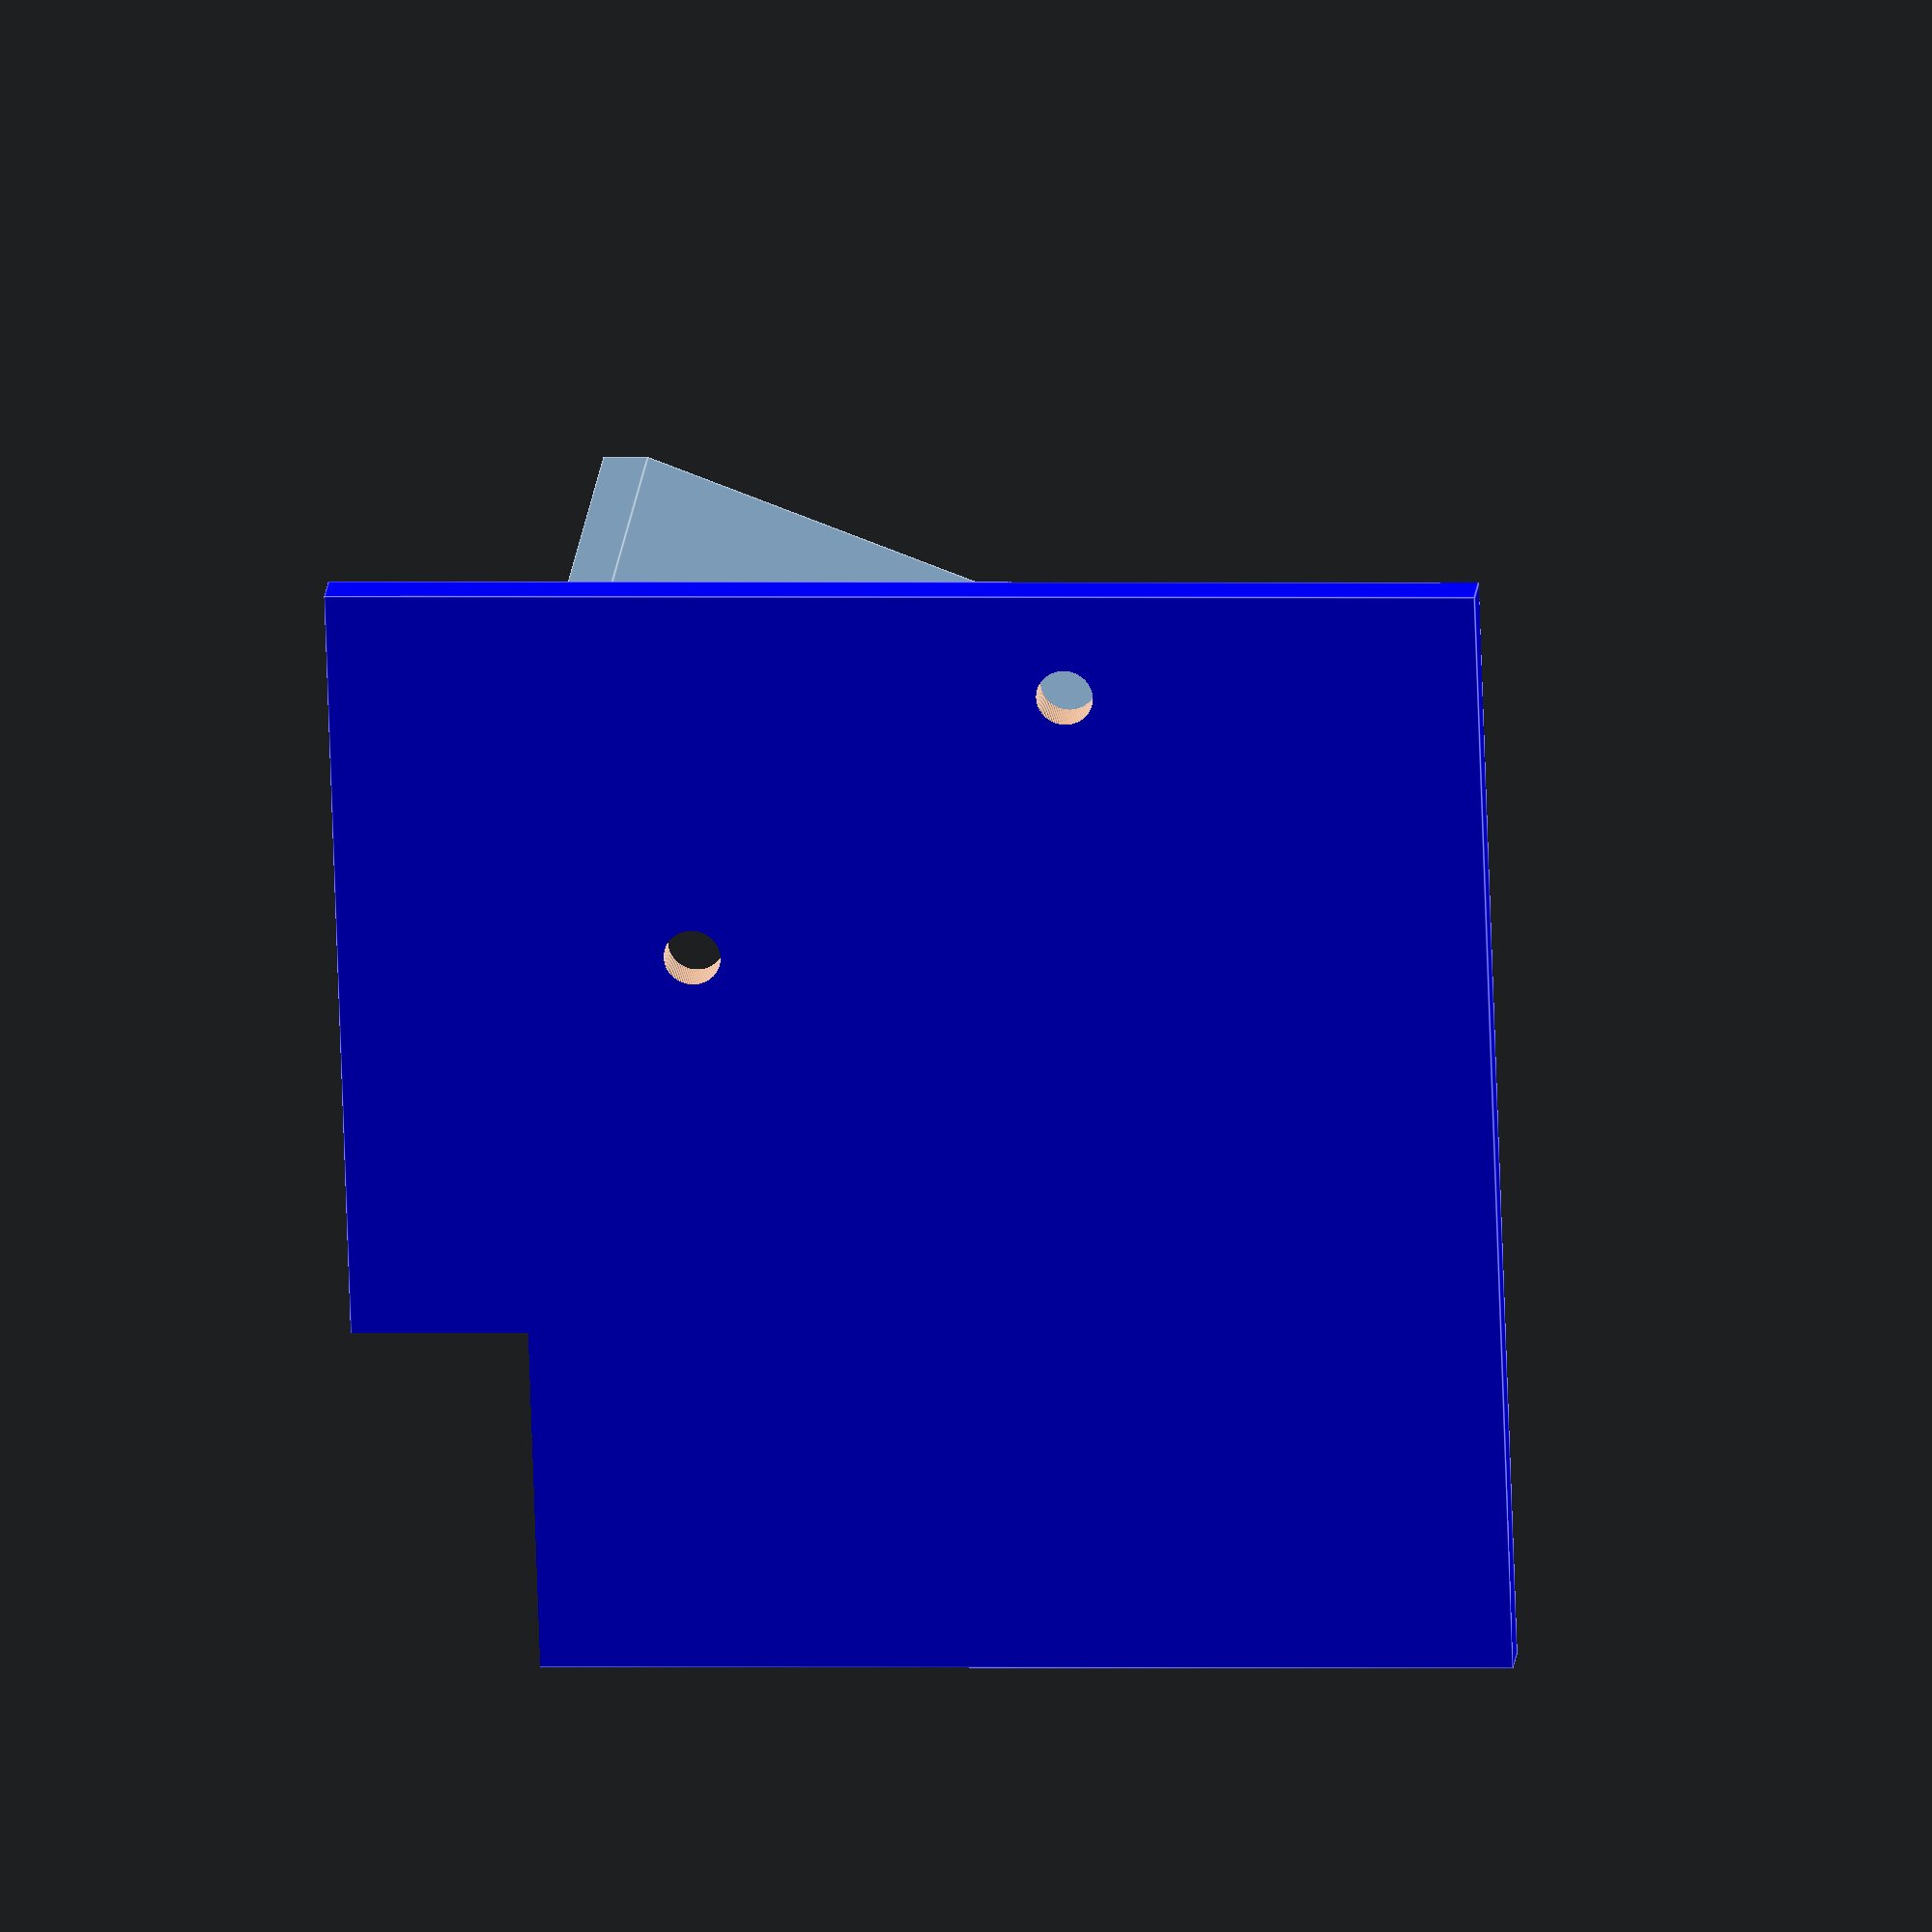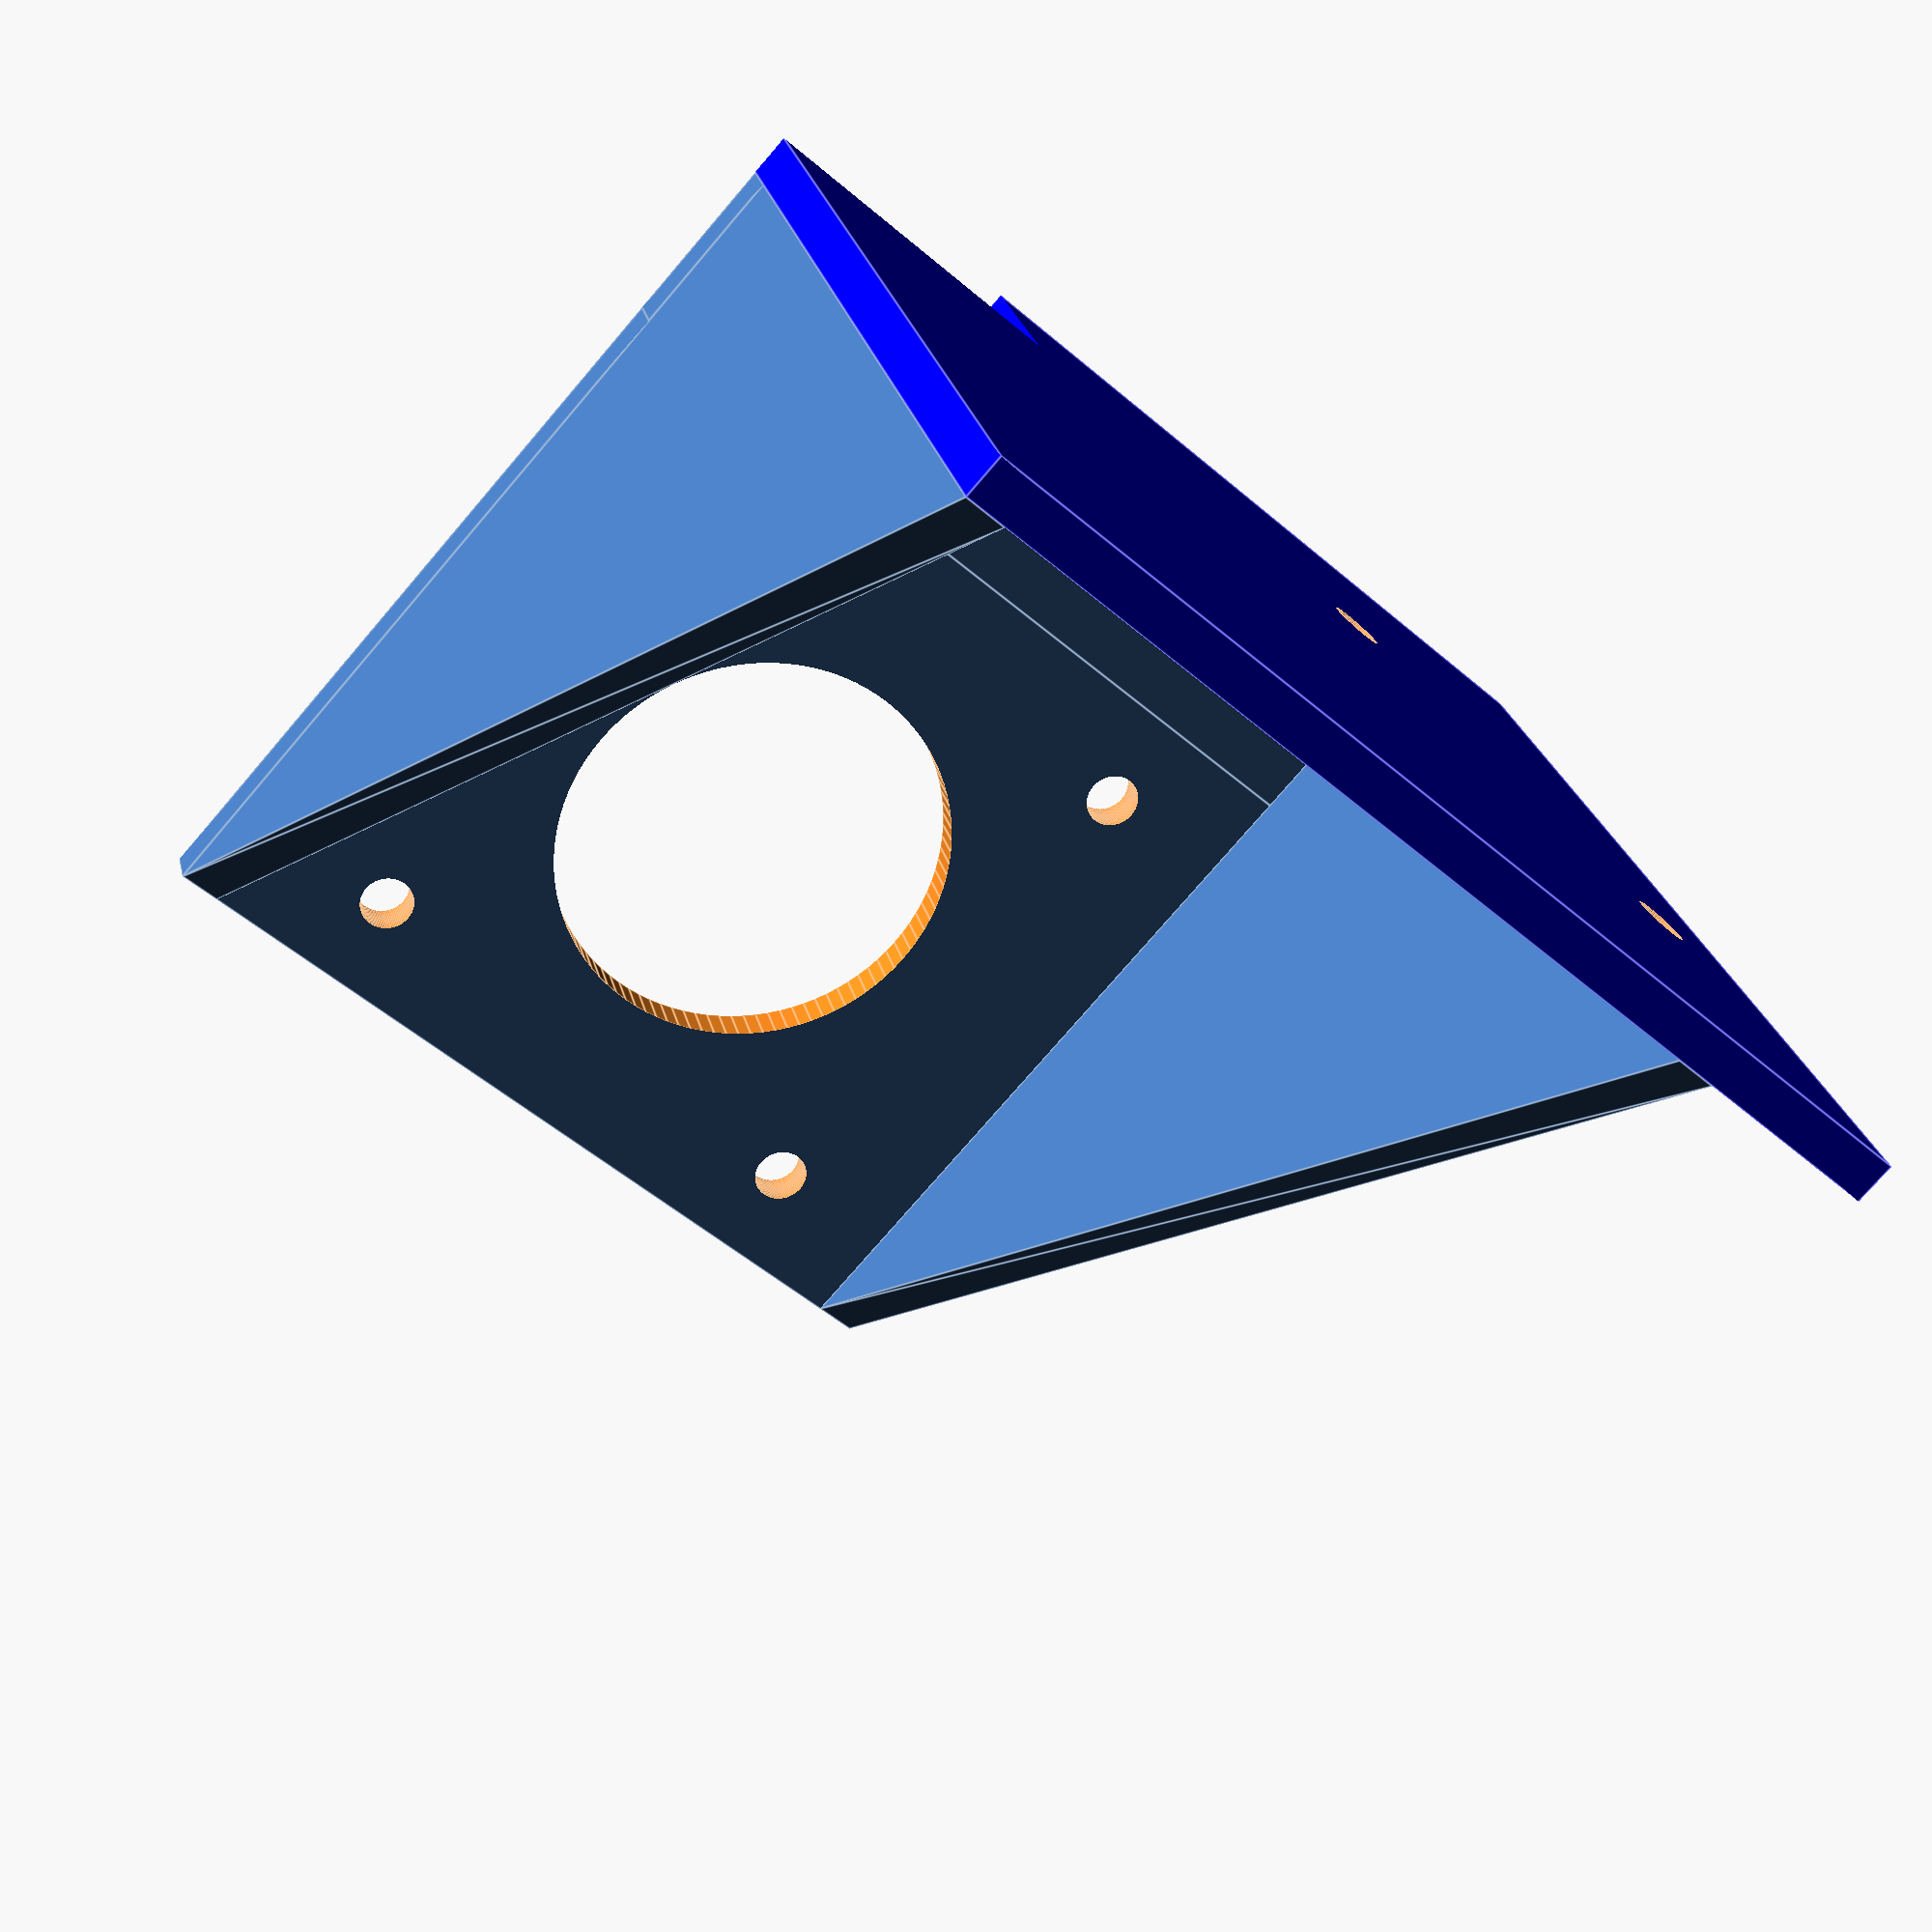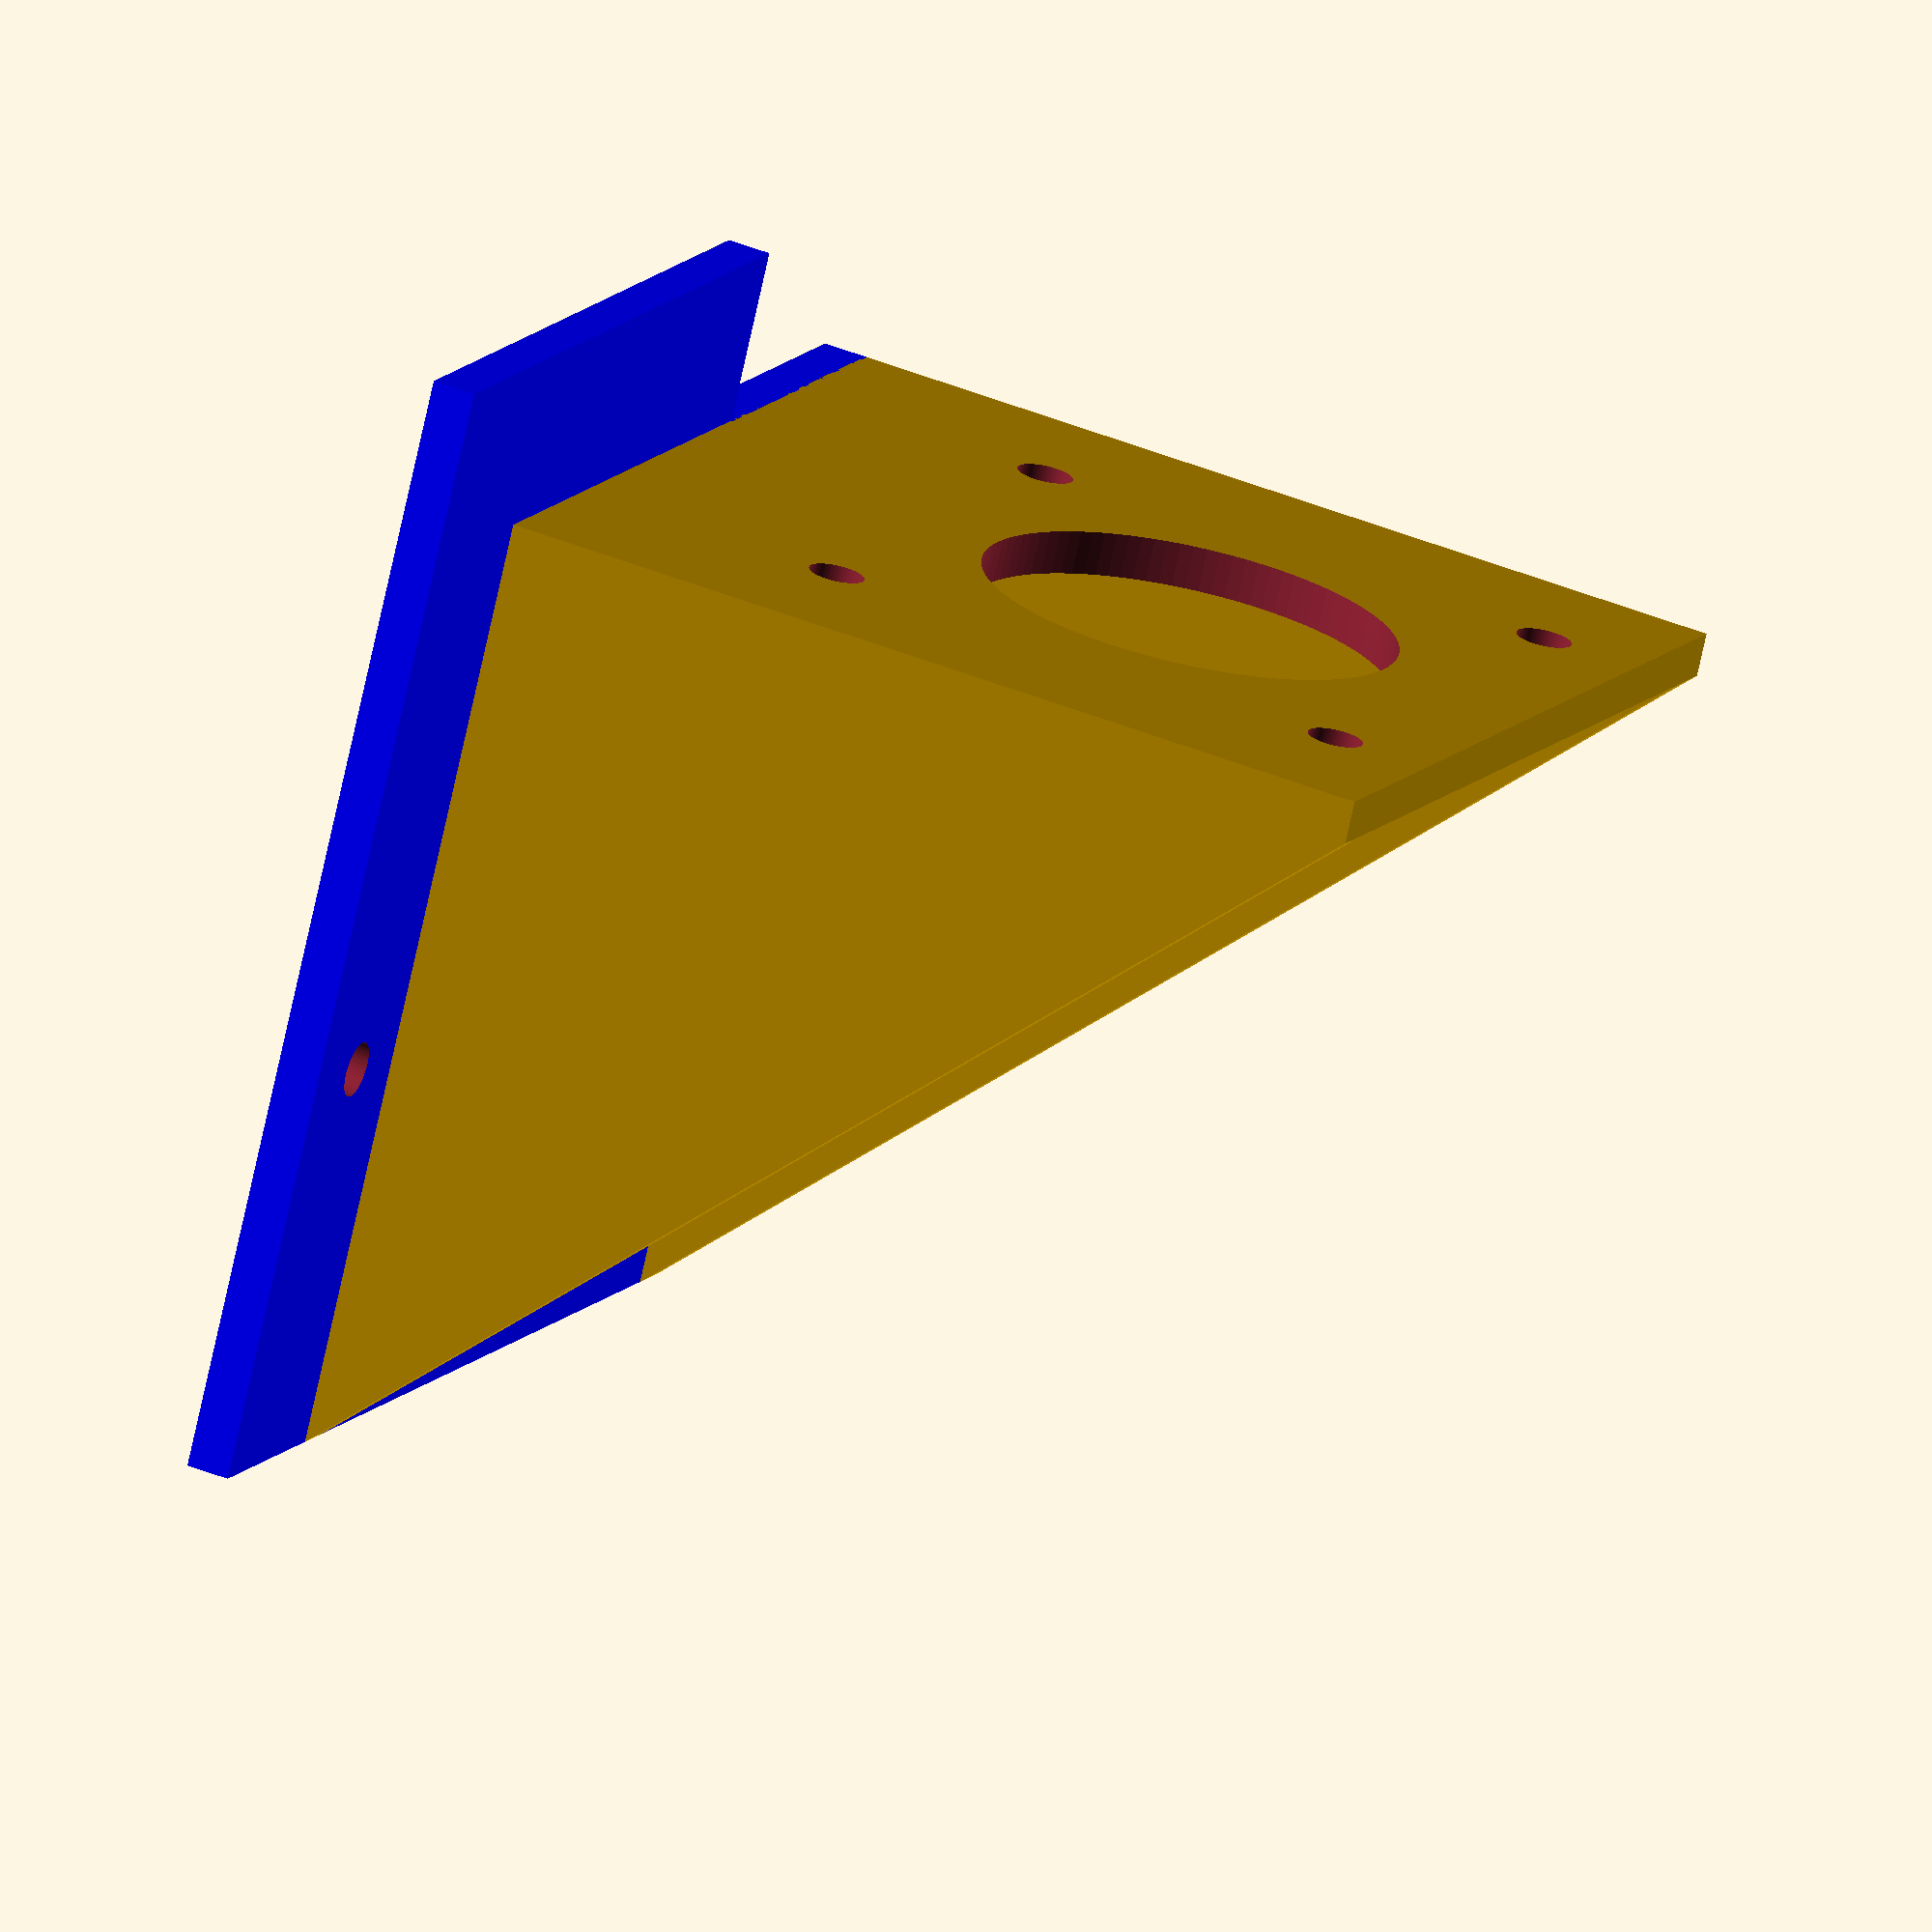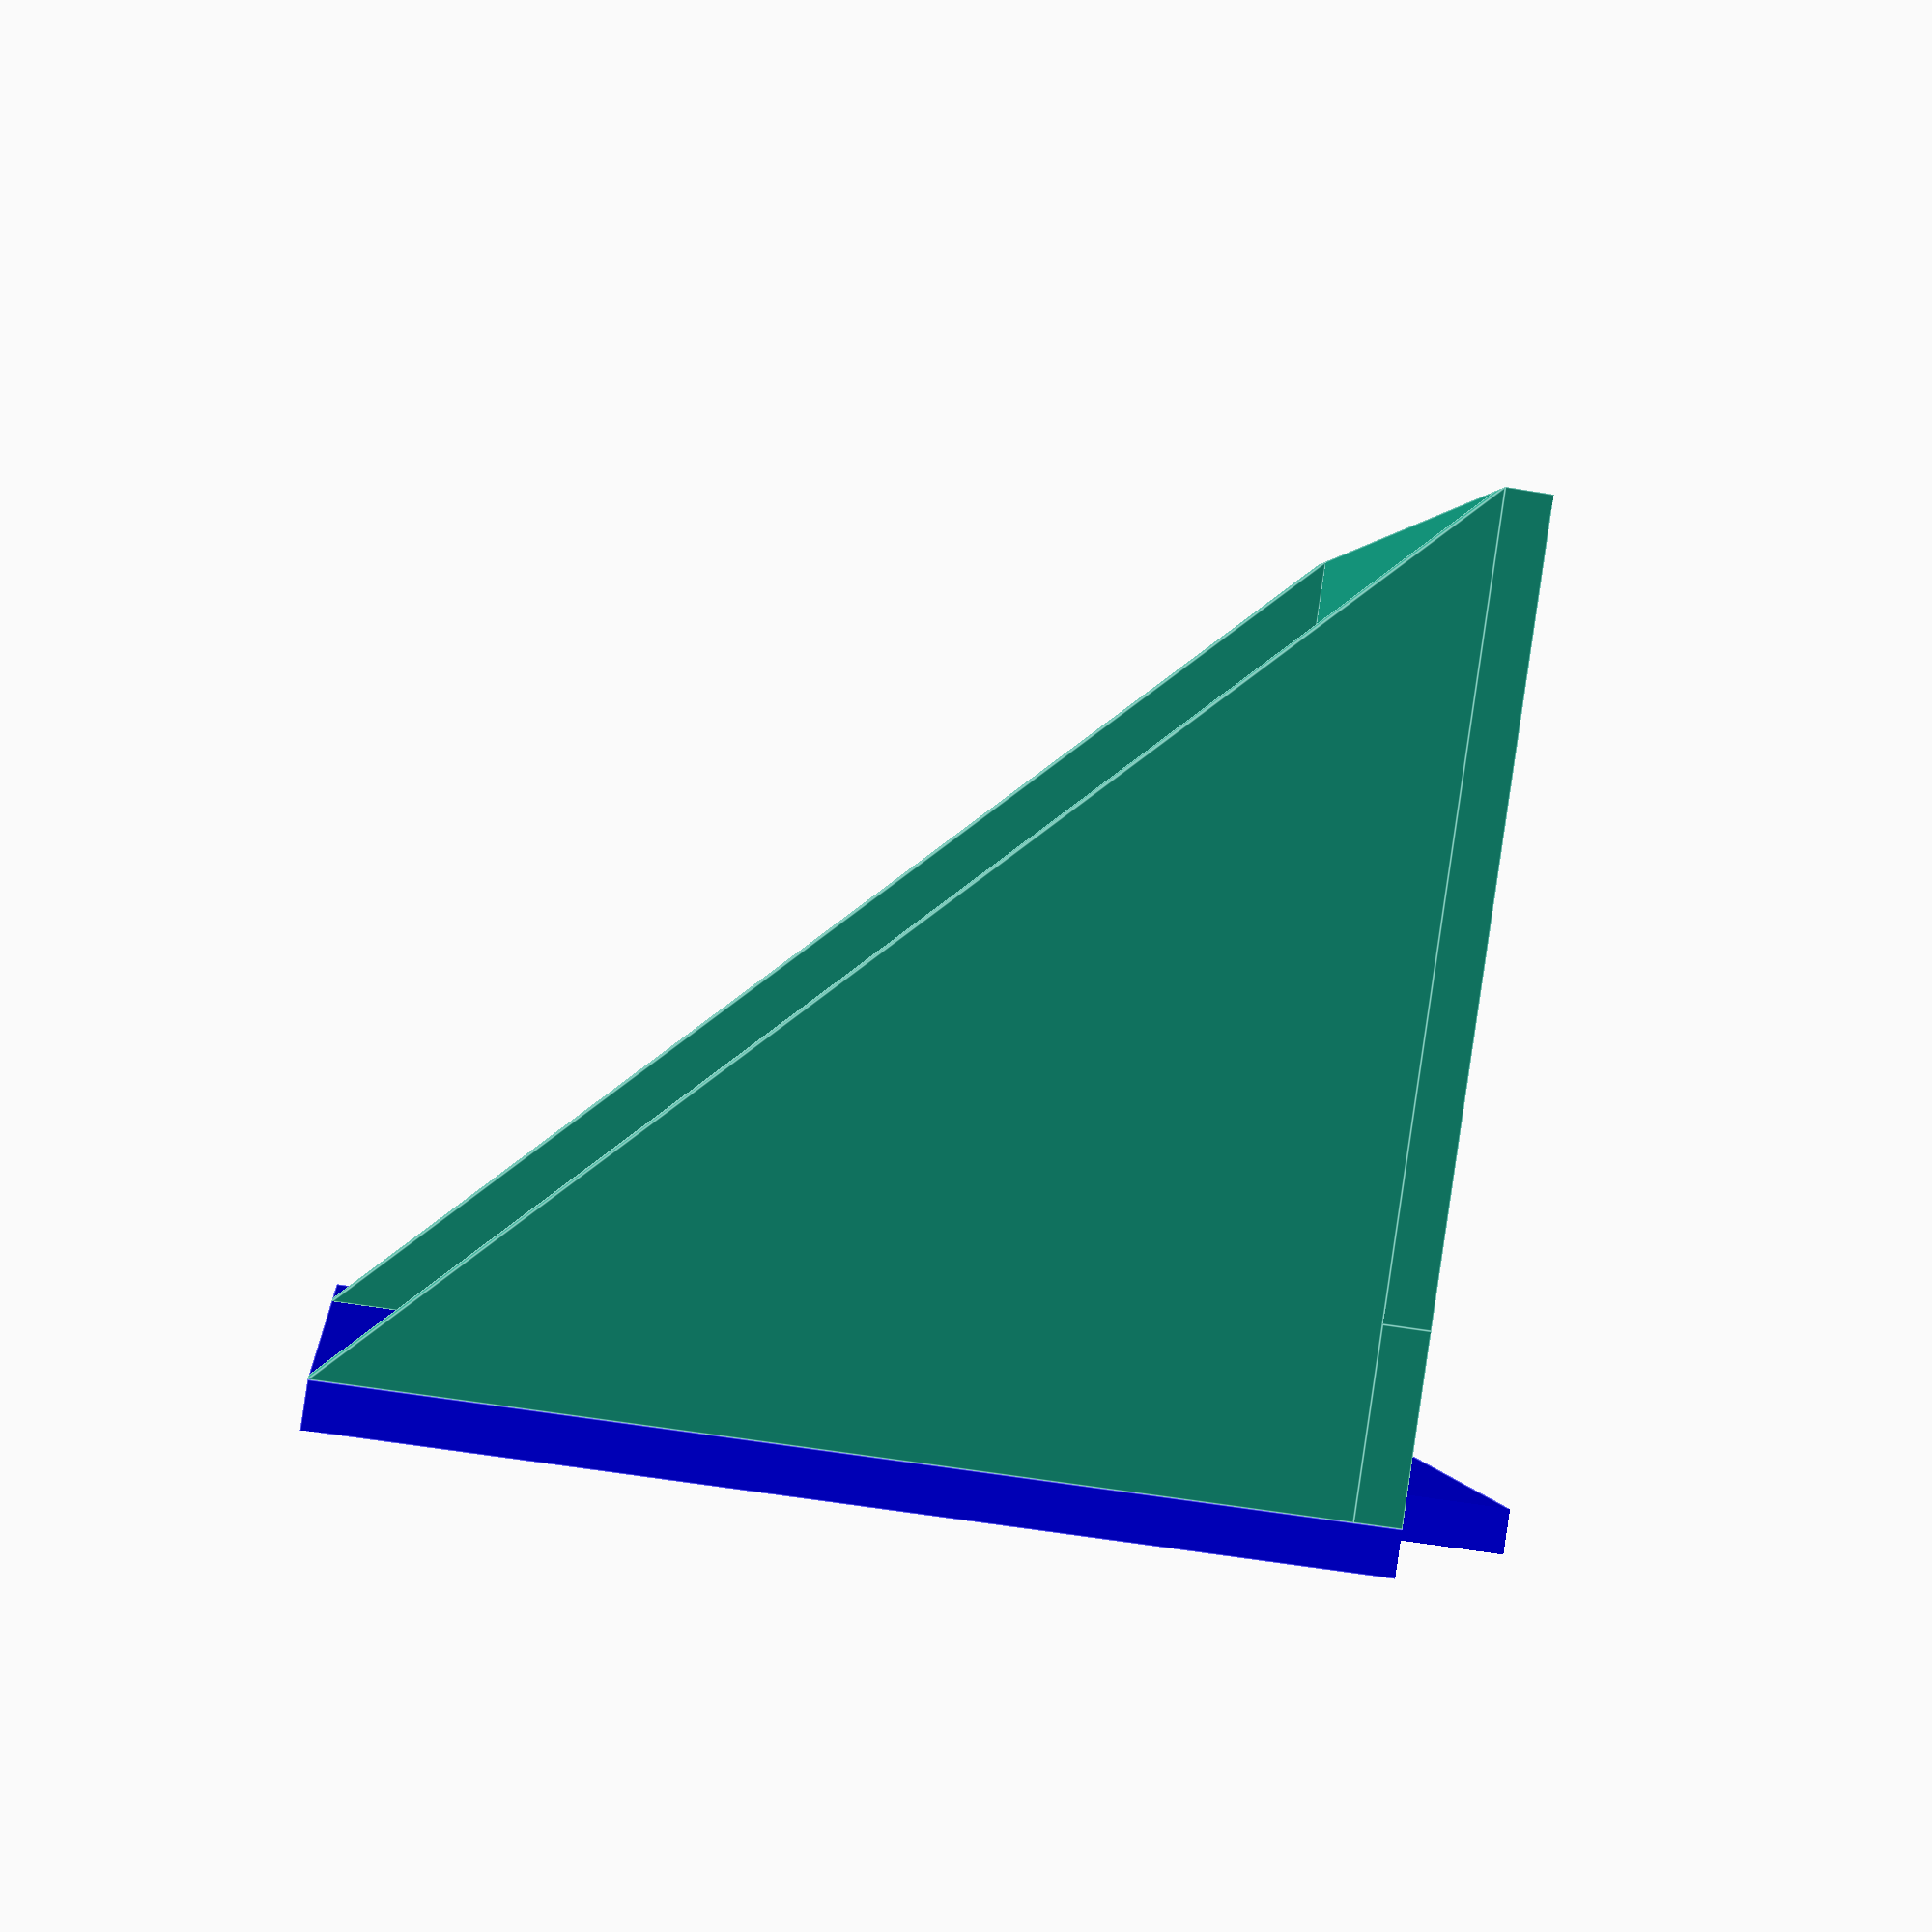
<openscad>
$fn=100;

thickness = 2.5;
holeX = 15.5;
holeY = 21.5;
nemaFace=42.3;
faceAdditionalHeight = 10;
faceHeight=nemaFace + faceAdditionalHeight;
faceAdditionalWidth = thickness * 2;
faceWidth = nemaFace + faceAdditionalWidth * 2;
extraBaseWidth=14;
extraBaseHeight = 10;
baseWidth = nemaFace + extraBaseWidth + thickness + faceAdditionalWidth;
baseHeight = nemaFace + faceAdditionalHeight + extraBaseHeight + thickness;

difference() {
    union() {
        translate([-thickness, thickness + faceAdditionalHeight, 0]) Nema17MountingPlate(thickness, faceAdditionalWidth * 2);
        translate([-thickness, thickness, 0]) cube([faceWidth, faceAdditionalHeight, thickness]);
        rotate([0, 90, 0]) {
            translate([-faceHeight -thickness, thickness, -thickness])
                    triangle(nemaFace + faceAdditionalHeight, thickness=thickness);
            translate([-faceHeight - thickness, thickness, faceWidth - thickness * 2])
                    triangle(nemaFace + faceAdditionalHeight, thickness=thickness);
        }
        color("blue", 1.0)
            translate([-extraBaseWidth, 0, -extraBaseHeight])
                difference() {
                    cube([baseWidth, thickness, baseHeight]);
                    translate([baseWidth - subtractHeightOffset(extraBaseHeight * 2), subtractHeightOffset(0), subtractHeightOffset(0)])
                        cube([extraBaseHeight * 2 - subtractOffset, addSubtractHeight(thickness), extraBaseHeight - subtractOffset]);
                }
        
    };

    rotate([-90, 0, 0]) {
        translate([-8, -10, -1]) {
            translate([holeX, 0, 0]) cylinder(d=3.2, h=5);
            translate([0, -holeY, 0]) cylinder(d=3.2, h=5);
        }
    };
}

module Nema17MountingPlate(thickness, widthExtension=0, heightExtension=0) {
    width = nemaFace + widthExtension;
    height = nemaFace + heightExtension;
    holeSpacing=31;

    faceCenterWidth = width/2;
    holeSpaceFromCenter = holeSpacing/2;

    center = [width/2, height/2, subtractHeightOffset(0)];
    offset = [holeSpaceFromCenter, holeSpaceFromCenter, 0];

    corners = [
        [-1, -1, 1],
        [-1, 1, 1],
        [1, 1, 1],
        [1, -1, 1]
    ];

    difference() {
        cube([width, height, thickness]);

        for (corner = corners) {
            translation = center + [offset.x * corner.x, offset.y * corner.y, offset.z * corner.z];
            translate(translation) cylinder(d=3.2, h=addSubtractHeight(thickness));
        }
        
        translate(center) cylinder(d=24, h=addSubtractHeight(thickness));
    }
}

module triangle(width, height=undef, thickness) {
    height = height == undef ? width : height;
    linear_extrude(height=thickness) polygon(points=[[0, 0], [width, 0], [width, height]]);
}

subtractOffset = -0.1;
subtractHeightAddition = subtractOffset * -2;

function subtractHeightOffset(distance) = distance + subtractOffset;
function addSubtractHeight(distance) = distance + subtractHeightAddition;
</openscad>
<views>
elev=359.4 azim=70.7 roll=275.9 proj=o view=edges
elev=154.6 azim=41.8 roll=192.5 proj=p view=edges
elev=253.7 azim=67.3 roll=12.3 proj=o view=wireframe
elev=233.9 azim=233.9 roll=100.4 proj=p view=edges
</views>
